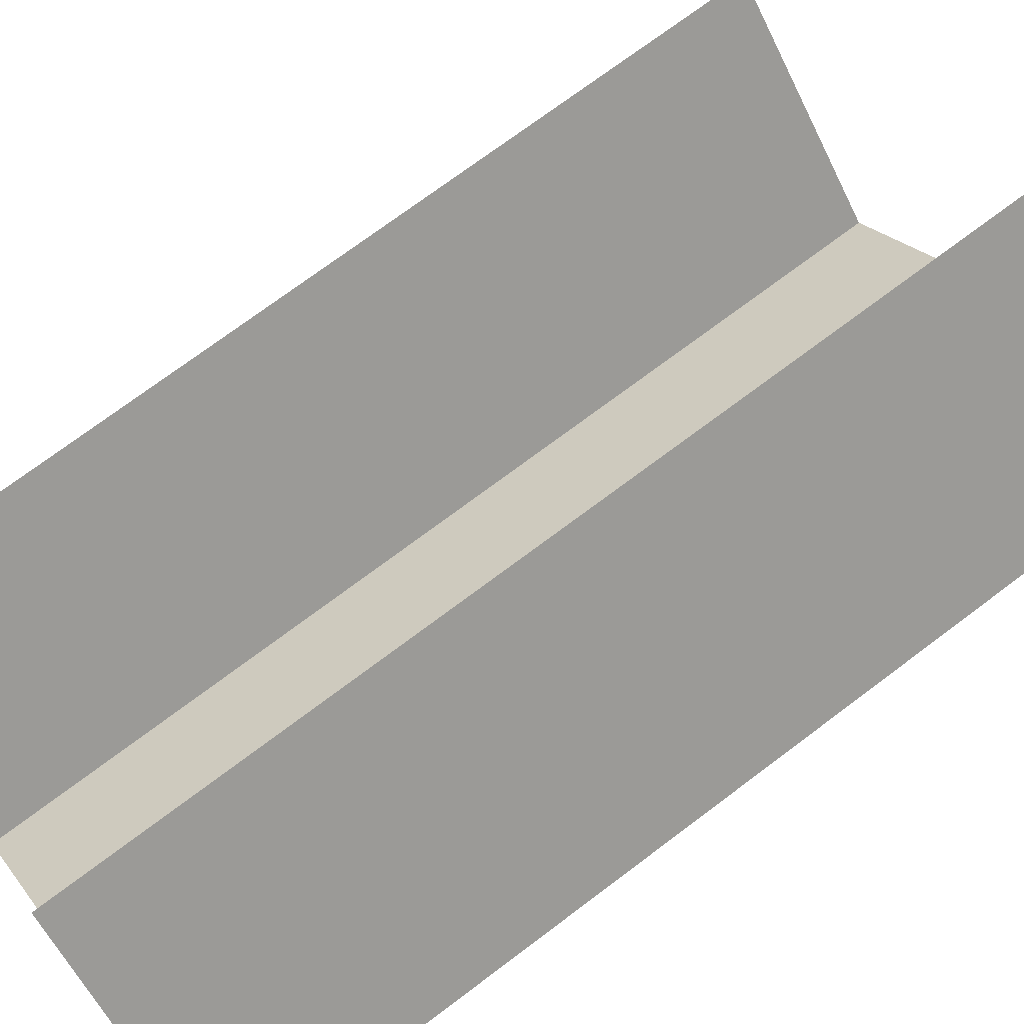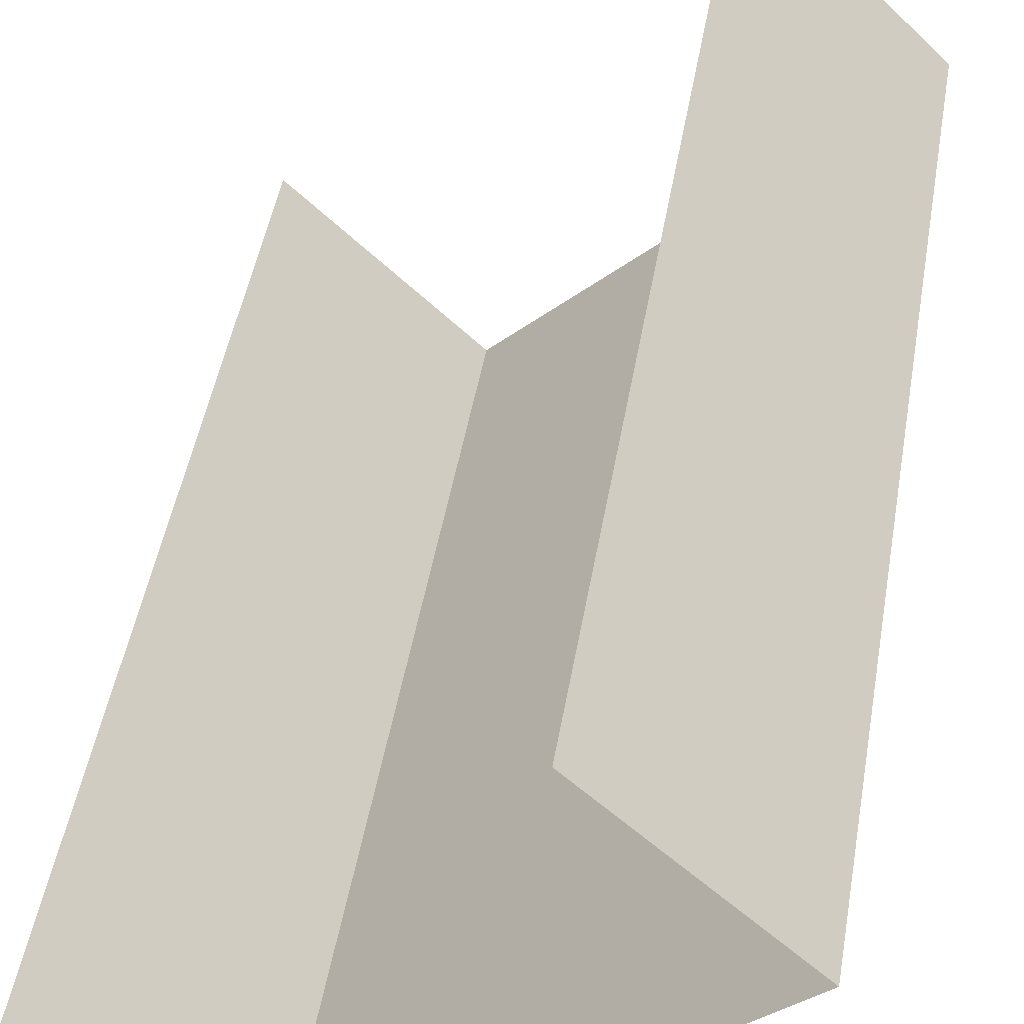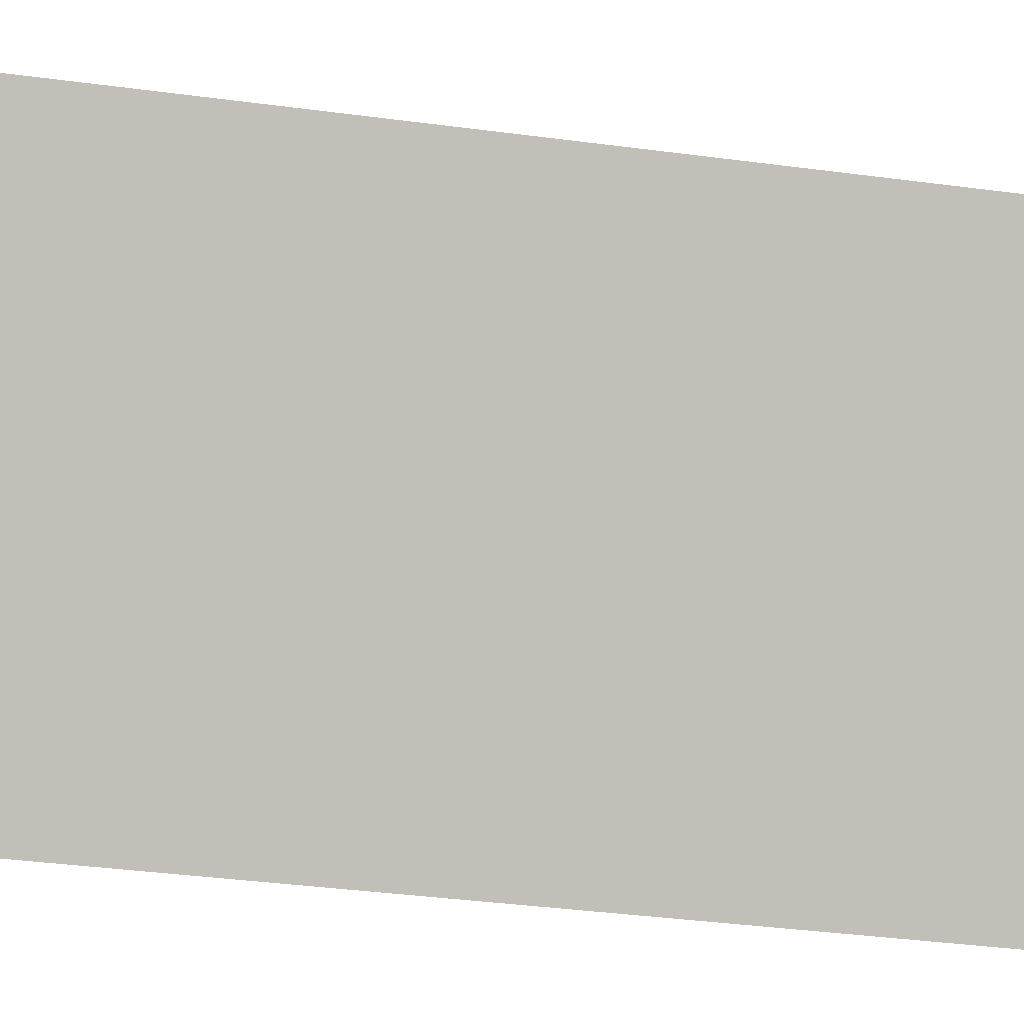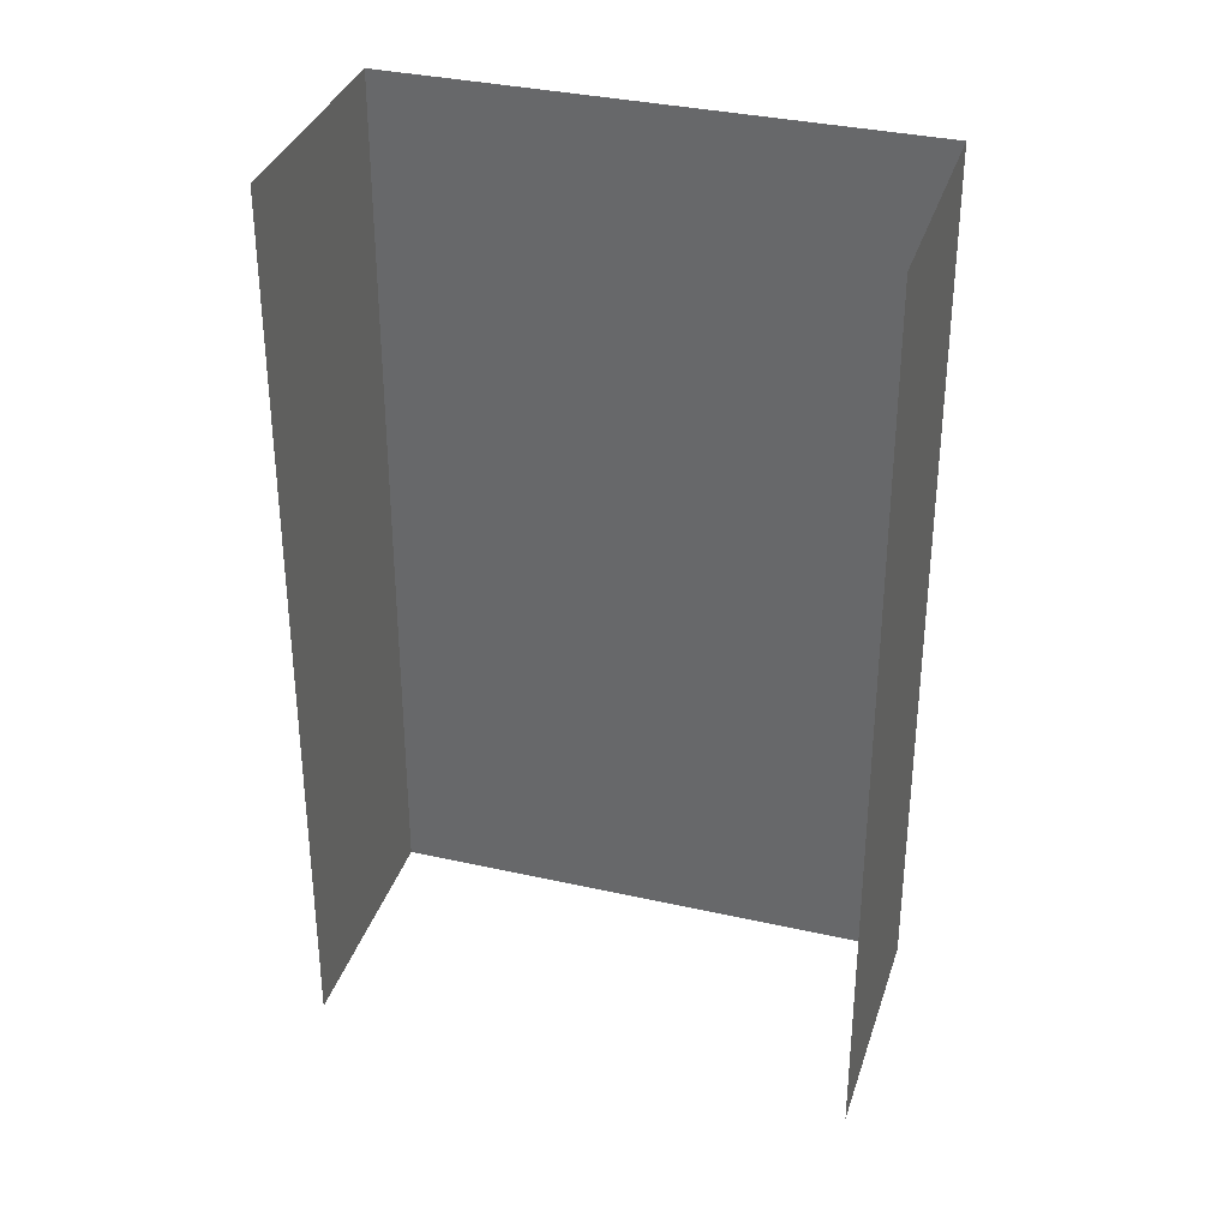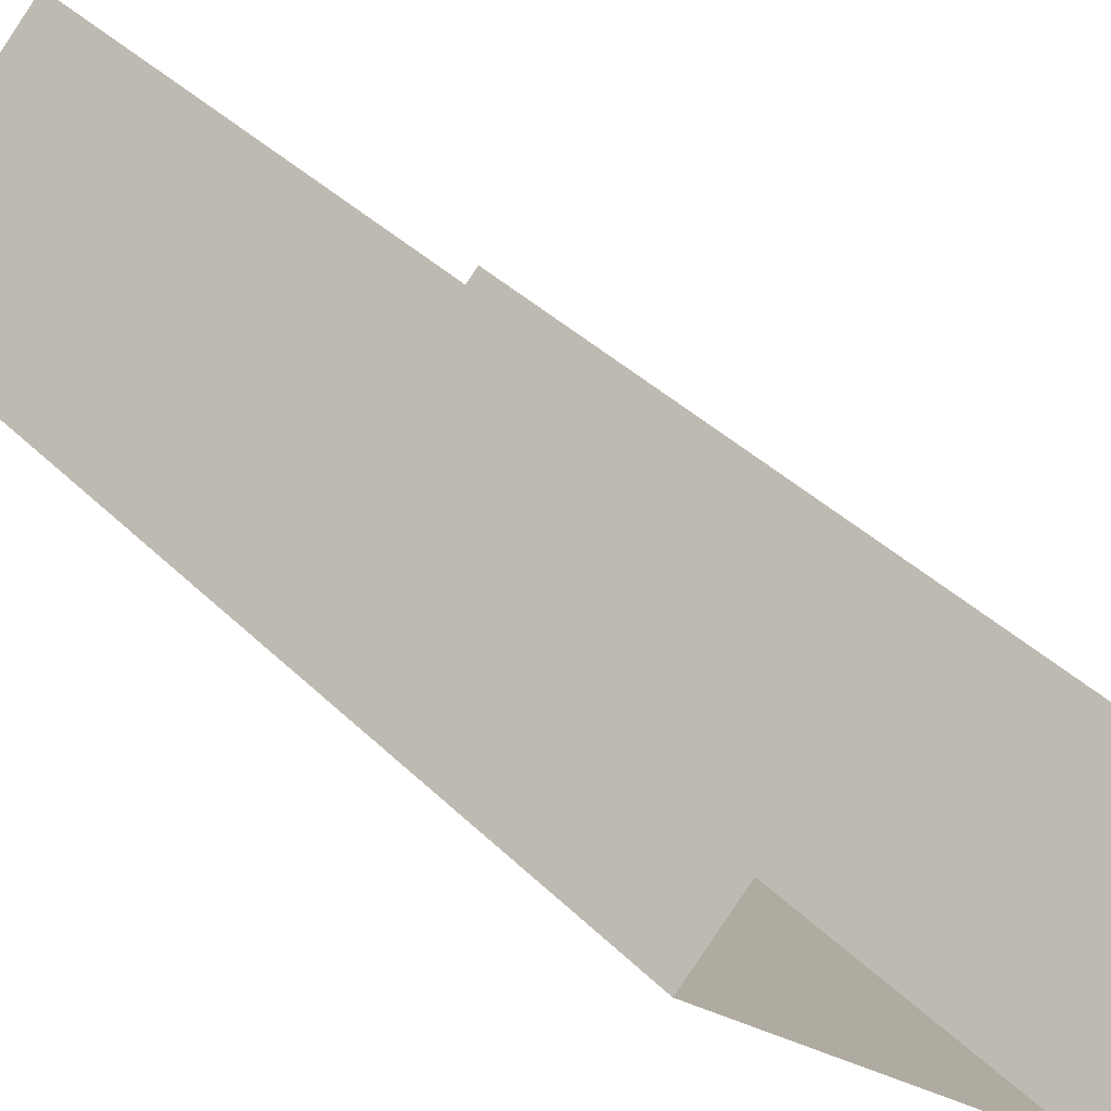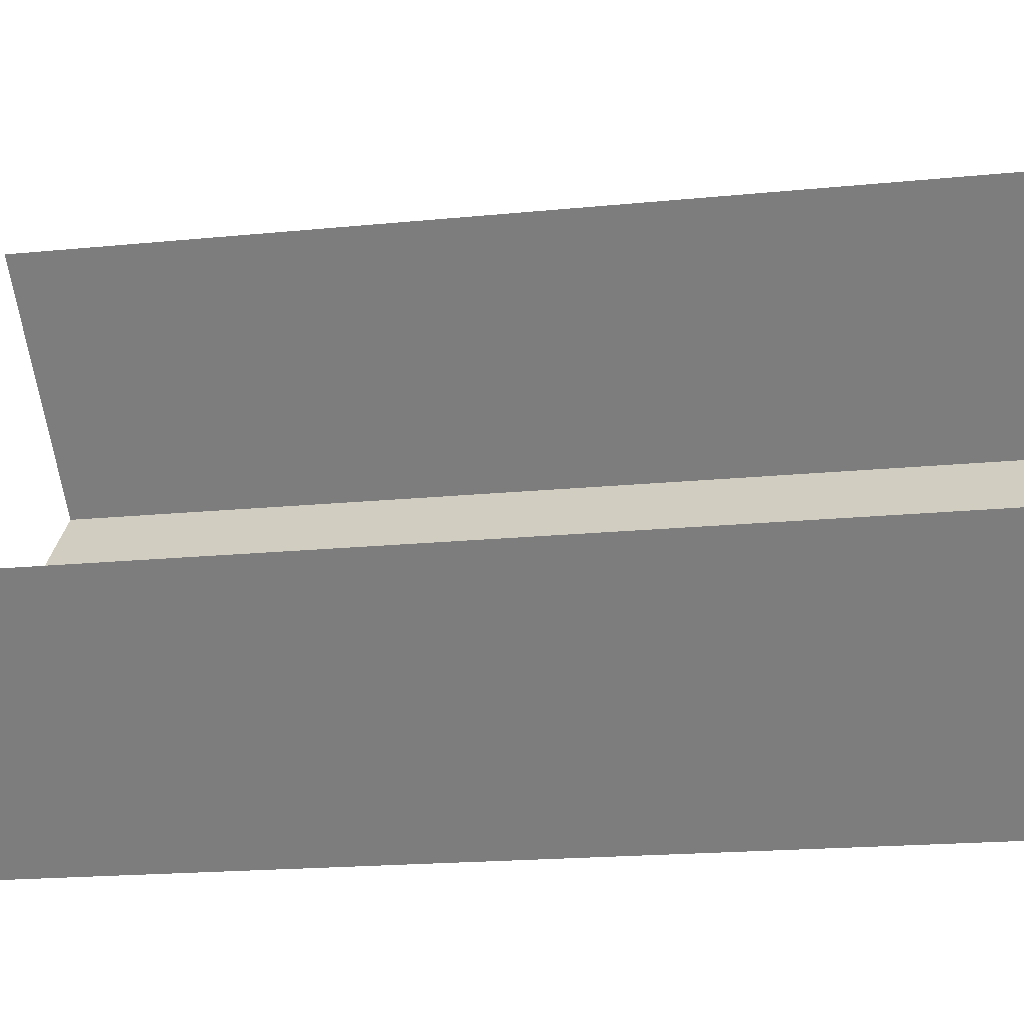
<metadata>
{"format":"obj","ext":"obj","renderer":"f3d","projection":"perspective","resolution":1024,"background":"white","views":[{"elev":72.1,"azim":-127.1,"up":"+Z"},{"elev":47.0,"azim":-170.3,"up":"+Z"},{"elev":-41.1,"azim":-99.0,"up":"+Z"},{"elev":34.5,"azim":62.0,"up":"+Y"},{"elev":37.5,"azim":-38.7,"up":"+Z"},{"elev":-16.5,"azim":102.2,"up":"+Z"}]}
</metadata>
<code>
v  13.13 -6.47 -4.794
v  13.13 14.69 -4.794
v  8.924 -6.47 -8.954
v  8.925 14.69 -8.954
v  4.203 -6.47 4.16
v  0 -6.47 -3.962e-16
v  4.203 14.69 4.159
v  0.0004515 14.69 -0.0006703
g defaultobject
f 1 2 3
f 4 3 2
f 5 6 7
f 8 7 6
f 6 3 8
f 4 8 3

</code>
